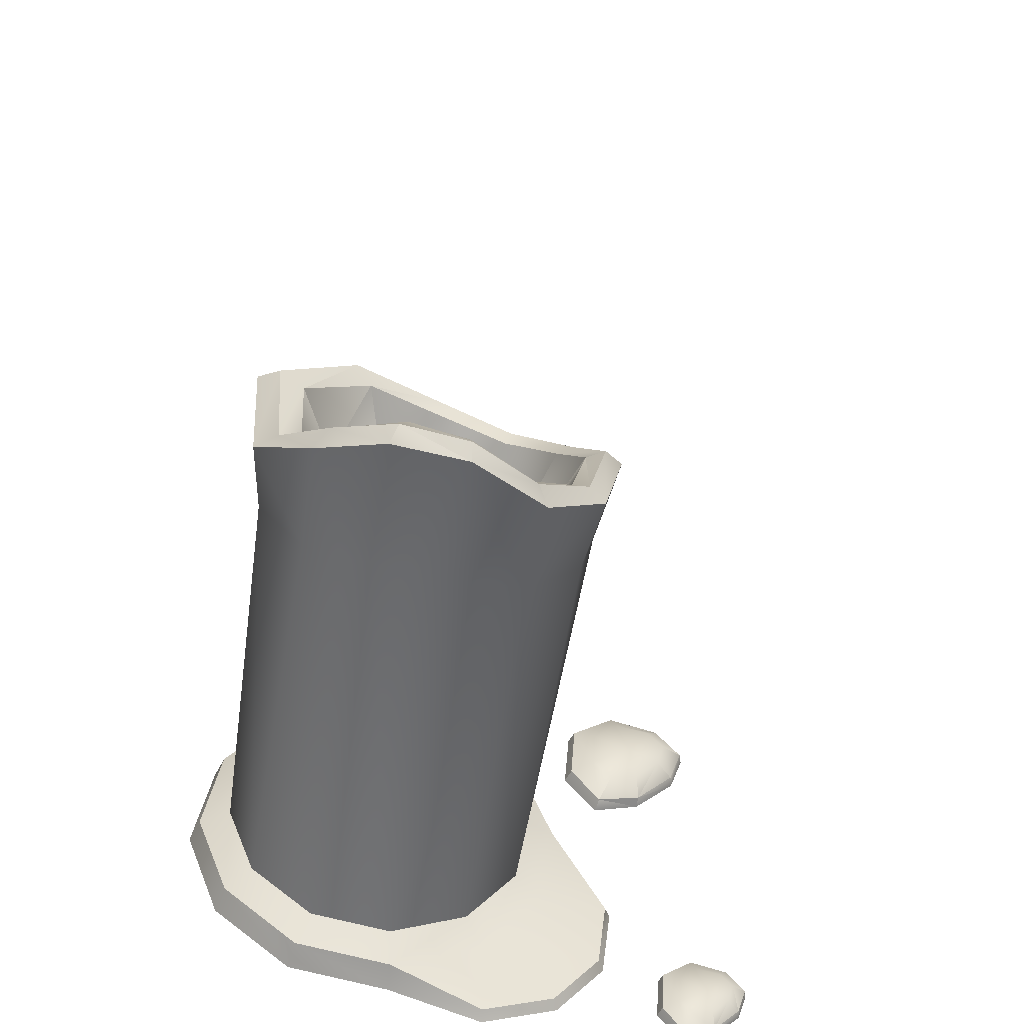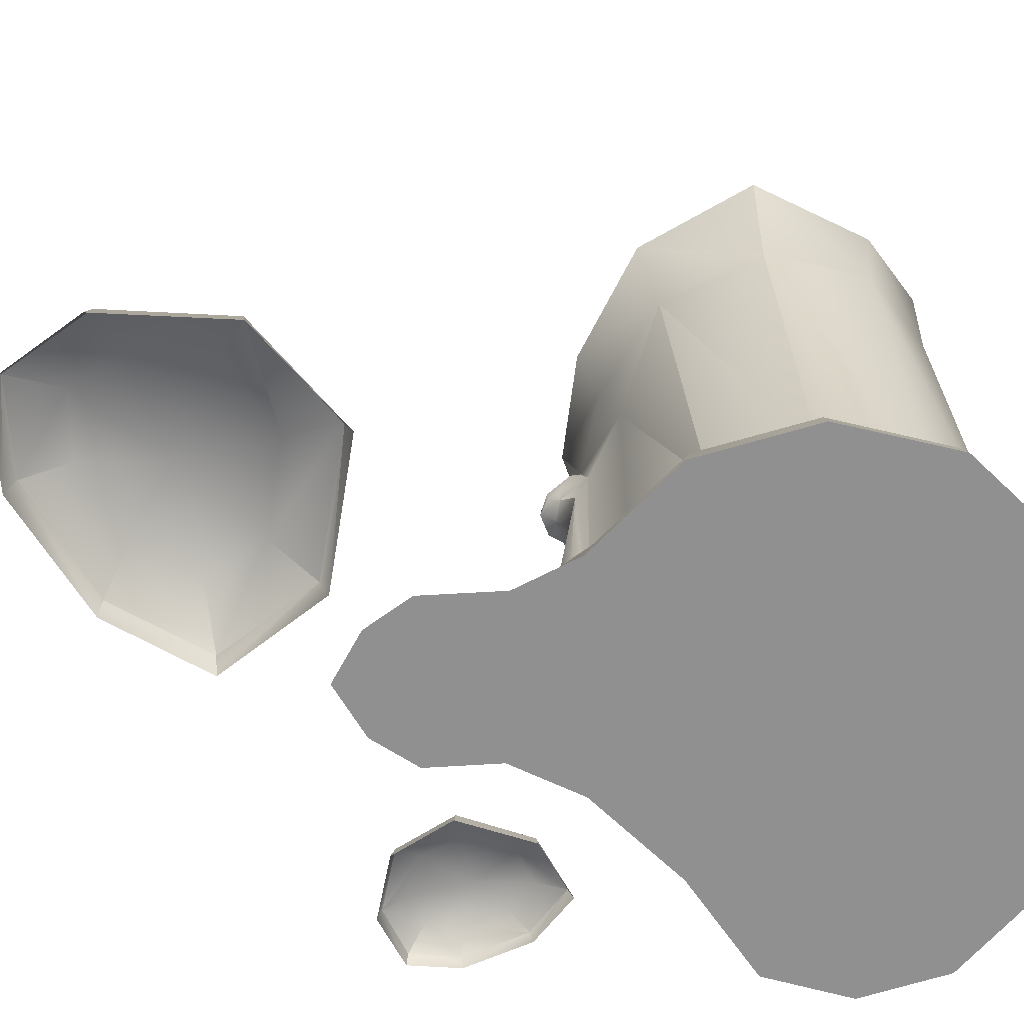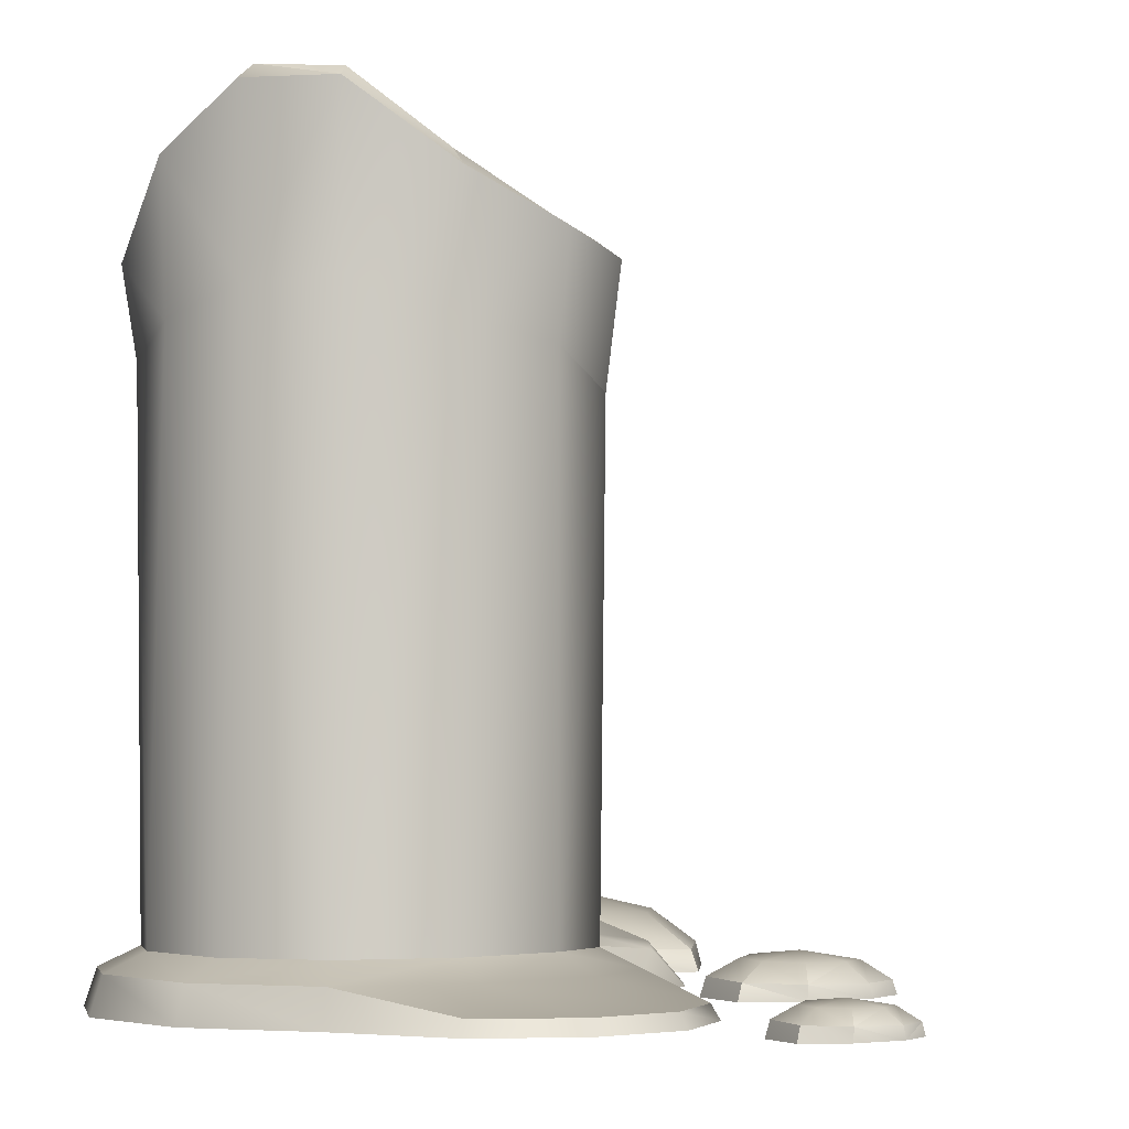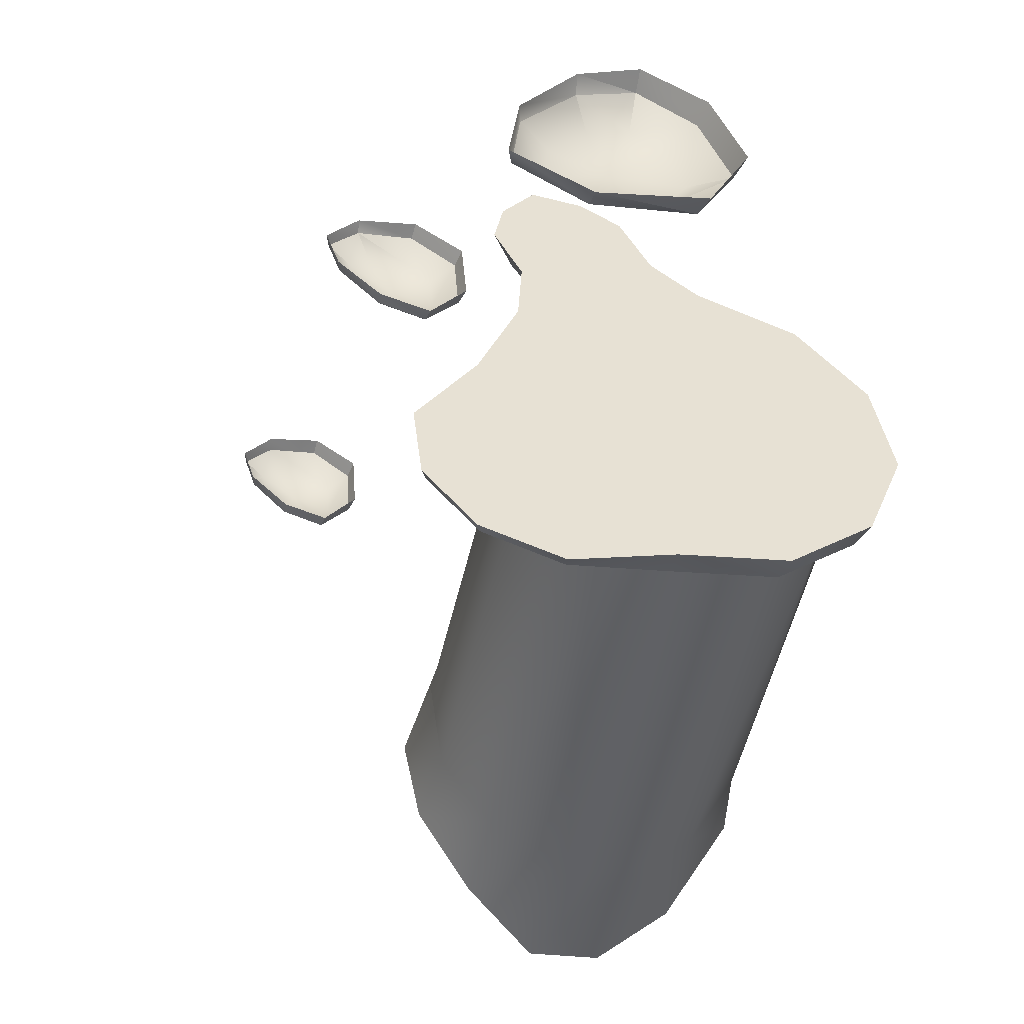
<metadata>
{"format":"obj","ext":"obj","renderer":"f3d","projection":"perspective","resolution":1024,"background":"white","views":[{"elev":-53.1,"azim":170.9,"up":"+Z"},{"elev":-65.8,"azim":67.6,"up":"+Y"},{"elev":-3.6,"azim":-169.1,"up":"+Y"},{"elev":-49.6,"azim":-12.0,"up":"+Z"}]}
</metadata>
<code>
o Default
v -0.02192 0.01508 -0.06288
v -0.01134 0.01555 -0.03621
v -0.01132 0.1049 -0.03762
v 0.03954 0.1083 -0.01485
v 0.06429 0.1407 -0.01793
v 0.03549 0.1303 -0.01102
v 0.08905 0.000456 -0.1101
v 0.1021 0.000456 -0.07671
v 0.03326 0.000456 -0.06912
v 0.06114 0.000456 -0.1326
v 0.02569 0.000456 -0.138
v -0.00764 0.000456 -0.1249
v -0.02991 0.000456 -0.09688
v -0.03543 0.000456 -0.06158
v -0.02227 0.000456 -0.02836
v 0.07401 0.000456 -0.01356
v 0.04079 0.000456 -0.000589
v 0.09646 0.000456 -0.04133
v 0.07148 0.1697 -0.07251
v 0.06129 0.1778 -0.09182
v 0.02973 0.1318 -0.0654
v 0.04593 0.1885 -0.1009
v 0.02851 0.1864 -0.1013
v 0.01116 0.1741 -0.09356
v -0.002242 0.1682 -0.07851
v -0.006927 0.1621 -0.05966
v -0.001321 0.1488 -0.04185
v 0.01285 0.1429 -0.02928
v 0.03177 0.1444 -0.02438
v 0.05233 0.1525 -0.02954
v 0.0695 0.1606 -0.04724
v 0.004914 0.1506 -0.01244
v 0.003121 0.1249 -0.01948
v 0.00717 0.1257 -0.01502
v 0.01202 0.125 -0.01501
v -0.000804 0.09887 -0.02378
v 3.1e-05 0.1083 -0.01711
v 0.02204 0.09886 -0.01218
v 0.01696 0.1084 -0.009188
v 7.9e-05 0.1025 -0.009678
v 3.5e-05 0.1006 -0.01391
v 0.00091 0.09957 -0.009147
v 0.01117 0.09951 -0.004443
v 0.01445 0.1004 -0.006488
v 0.0115 0.1025 -0.004196
v 0.06589 0.01587 -0.02437
v -0.0228 0.1485 -0.05933
v -0.01448 0.1307 -0.03345
v 0.03925 0.01558 -0.01397
v 0.001524 0.09715 -0.0131
v 0.01322 0.09721 -0.00733
v 0.03061 0.132 -0.06893
v 0.02718 0.1318 -0.06948
v 0.02906 0.1318 -0.07019
v 0.02939 0.1317 -0.07217
v 0.03016 0.1721 -0.06054
v 0.03359 0.1723 -0.05998
v 0.03204 0.1721 -0.06125
v 0.03237 0.172 -0.06322
v 0.03492 0.01791 0.07839
v 0.007572 0.01678 0.07233
v 0.0161 0.02175 0.1019
v -0.009077 0.01629 0.08322
v -0.00688 0.01667 0.1042
v 0.008893 0.01755 0.1241
v 0.0266 0.01834 0.1323
v 0.041 0.01875 0.1222
v 0.04776 0.01869 0.09942
v -0.05051 0.01041 -0.0054
v -0.04951 0.01025 -0.01978
v -0.06402 0.01203 -0.01313
v -0.0563 0.00988 -0.02742
v -0.06678 0.009516 -0.0247
v -0.07572 0.009305 -0.01516
v -0.07853 0.009331 -0.00553
v -0.07233 0.009659 0.001031
v -0.06023 0.01015 0.002734
v -0.07821 0.007885 -0.1251
v -0.07751 0.007774 -0.135
v -0.08757 0.009013 -0.1304
v -0.08222 0.00752 -0.1403
v -0.08949 0.007267 -0.1384
v -0.09569 0.007121 -0.1318
v -0.09764 0.007139 -0.1251
v -0.09334 0.007367 -0.1206
v -0.08495 0.007705 -0.1194
v 0.002458 0.1615 -0.1072
v 0.001349 0.196 -0.109
v 0.02792 0.1703 -0.1164
v 0.02808 0.216 -0.118
v 0.08783 0.1478 -0.04106
v 0.09073 0.1565 -0.07506
v 0.09693 0.1816 -0.03661
v 0.09465 0.1809 -0.07582
v -0.01262 0.1688 -0.03501
v -0.01795 0.1601 -0.03149
v 0.007095 0.1591 -0.01776
v 0.008086 0.1979 -0.0988
v 0.02851 0.2161 -0.1066
v 0.004957 0.2008 -0.1037
v 0.02848 0.2192 -0.1122
v 0.08959 0.1872 -0.03953
v 0.08695 0.1861 -0.07503
v 0.08104 0.1838 -0.0432
v 0.07948 0.1829 -0.07419
v -0.007353 0.1679 -0.03892
v 0.009239 0.1586 -0.02362
v -0.005908 0.01026 -0.1223
v 0.000381 0.0154 -0.1137
v 0.02599 0.01005 -0.1349
v 0.02714 0.01514 -0.1243
v 0.09369 0.01034 -0.04241
v 0.09916 0.009848 -0.07627
v 0.08391 0.01563 -0.04663
v 0.08851 0.01504 -0.07503
v -0.03053 0.000456 0.01451
v -0.02219 0.01031 0.01198
v -0.02099 0.000456 -0.005011
v -0.0152 0.006708 -0.00459
v -0.02719 0.01043 -0.09554
v -0.04958 0.00442 -0.1175
v -0.03302 0.00438 -0.1373
v 0.0211 0.005841 0.0098
v 0.04043 0.01026 -0.003459
v 0.01697 0.01259 -0.002278
v 0.01216 0.01002 0.02713
v -0.01919 0.01181 0.02353
v -0.003959 0.01559 -0.003084
v -0.004698 0.01269 -0.01178
v 0.01767 0.01637 -0.01256
v 0.01363 0.02543 -0.007966
v 0.01853 0.09006 -0.009652
v 0.02701 0.1389 -0.06944
v 0.03044 0.1392 -0.06889
v 0.02757 0.1456 -0.06782
v 0.03099 0.1458 -0.06727
v 0.02959 0.1584 -0.0626
v 0.0318 0.1583 -0.06529
v 0.02856 0.152 -0.06524
v 0.03077 0.1519 -0.06793
v 0.001536 0.000456 0.1377
v 0.002853 0.008456 0.1357
v -0.02145 0.000456 0.1053
v -0.01976 0.007167 0.1053
v -0.06803 0.000456 -0.03227
v -0.08274 0.000456 -0.01811
v -0.06809 0.004574 -0.03129
v -0.08184 0.004239 -0.01747
v -0.09036 0.000456 -0.1437
v -0.1006 0.000456 -0.1339
v -0.0904 0.003841 -0.143
v -0.09993 0.003608 -0.1334
v 0.05348 0.2168 -0.1153
v 0.05294 0.1691 -0.114
v 0.06829 0.1718 -0.01059
v -0.02042 0.1855 -0.05918
v -0.02671 0.181 -0.05884
v 0.04836 0.2189 -0.1055
v 0.05098 0.221 -0.1103
v 0.05849 0.1741 -0.02183
v 0.06394 0.1775 -0.01534
v -0.01413 0.1825 -0.05992
v 0.05992 0.01007 -0.1298
v 0.05562 0.01511 -0.1199
v 0.07219 0.01057 -0.01586
v -0.01987 0.01036 -0.03
v -0.03248 0.009878 -0.06178
v -0.007812 0.000456 -0.1481
v -0.03449 0.000456 -0.1392
v 0.00703 0.11 -0.009866
v 0.001093 0.01633 -0.02021
v 0.000467 0.02534 -0.01414
v -0.007364 0.000456 -0.01018
v -0.02756 0.000456 0.03023
v -0.005983 0.000456 -0.002917
v 0.009341 0.08774 -0.01176
v 0.005601 0.03085 -0.006113
v 0.02922 0.1388 -0.07213
v 0.03199 0.1522 -0.06469
v 0.03302 0.1586 -0.06205
v -0.02328 0.006594 0.07361
v -0.02563 0.000456 0.07205
v -0.05143 0.000456 -0.03693
v -0.05227 0.005123 -0.03549
v -0.07885 0.000456 -0.1469
v -0.07943 0.004221 -0.1459
v -0.01748 0.01557 -0.09121
v -0.01652 0.157 -0.08616
v 0.07522 0.163 -0.1009
v 0.07634 0.2022 -0.1025
v 0.03477 0.1558 -0.004847
v -0.01963 0.1846 -0.08718
v -0.01381 0.1885 -0.08443
v 0.07112 0.2084 -0.09896
v 0.06602 0.2069 -0.0955
v 0.03192 0.1617 -0.01667
v 0.03337 0.1632 -0.009904
v -0.00824 0.186 -0.08196
v 0.08663 0.01029 -0.1082
v 0.07804 0.01531 -0.1018
v -0.05177 0.000456 -0.1186
v -0.05508 0.000456 -0.09189
v -0.05275 0.004401 -0.0919
v -0.007414 0.00448 -0.1458
v 0.00253 0.023 0.003339
v 0.000615 0.000456 0.005178
v 0.004495 0.000456 -0.003642
v -0.01676 0.000456 0.04464
v 0.000508 0.000456 0.04282
v 0.01069 0.000456 0.004442
v 0.005167 0.1031 -0.004853
v 0.005983 0.09944 -0.004306
v 0.000201 0.08977 -0.01852
v 0.03243 0.1649 -0.06349
v 0.03023 0.165 -0.0608
v 0.006521 0.000456 0.05393
v 0.005682 0.00747 0.05663
v -0.03979 0.000456 -0.02195
v -0.04145 0.005724 -0.02205
v -0.07078 0.000456 -0.1365
v -0.07193 0.004638 -0.1366
v 0.01705 0.000456 0.000615
v -0.01117 0.01235 0.03373
v 0.001611 0.01165 0.0326
v 0.009851 0.01553 0.002962
v 0.00737 0.09575 -0.00871
v 0.02977 0.1455 -0.07051
v 0.03365 0.1653 -0.06025
v 0.05004 0.000456 0.06411
v 0.04752 0.009205 0.06606
v -0.04167 0.000456 0.000966
v -0.04308 0.005966 -4.5e-05
v -0.07208 0.000456 -0.1206
v -0.07305 0.004806 -0.1213
v 0.06707 0.000456 0.09868
v 0.06415 0.01029 0.09868
v -0.05795 0.000456 0.01226
v -0.0584 0.00553 0.0109
v -0.08337 0.000456 -0.1128
v -0.08368 0.004504 -0.1138
v 0.01434 0.000456 0.03442
v 0.0542 0.000456 0.135
v 0.05204 0.01031 0.1331
v -0.07736 0.000456 0.008477
v -0.0768 0.004775 0.00736
v -0.09682 0.000456 -0.1154
v -0.09644 0.00398 -0.1162
v 0.02485 0.000456 0.01267
v 0.0274 0.000456 0.1511
v 0.02771 0.009585 0.1484
v -0.08759 0.000456 -0.003927
v -0.0864 0.004252 -0.003857
v -0.1039 0.000456 -0.124
v -0.1031 0.003617 -0.124
f 1 2 3
f 4 5 6
f 7 8 9
f 10 7 9
f 11 10 9
f 12 11 9
f 13 12 9
f 14 13 9
f 15 14 9
f 16 17 9
f 18 16 9
f 8 18 9
f 19 20 21
f 20 22 21
f 22 23 21
f 23 24 21
f 24 25 21
f 25 26 21
f 26 27 21
f 27 28 21
f 28 29 21
f 29 30 21
f 30 31 21
f 31 19 21
f 32 33 34
f 34 35 32
f 33 36 37
f 38 35 39
f 40 41 42
f 43 44 45
f 4 46 5
f 47 3 48
f 1 3 47
f 49 46 4
f 42 41 50
f 51 44 43
f 52 53 54
f 55 52 54
f 53 55 54
f 56 57 58
f 57 59 58
f 59 56 58
f 60 61 62
f 61 63 62
f 63 64 62
f 64 65 62
f 65 66 62
f 66 67 62
f 67 68 62
f 68 60 62
f 69 70 71
f 70 72 71
f 72 73 71
f 73 74 71
f 74 75 71
f 75 76 71
f 76 77 71
f 77 69 71
f 78 79 80
f 79 81 80
f 81 82 80
f 82 83 80
f 83 84 80
f 84 85 80
f 85 86 80
f 86 78 80
f 36 33 3
f 48 3 33
f 87 88 89
f 90 89 88
f 91 92 93
f 94 93 92
f 95 96 97
f 32 97 96
f 98 99 100
f 101 100 99
f 102 103 104
f 105 104 103
f 106 107 27
f 28 27 107
f 108 109 110
f 111 110 109
f 112 113 114
f 115 114 113
f 116 117 118
f 119 118 117
f 120 108 121
f 122 121 108
f 123 124 125
f 125 126 123
f 127 128 117
f 129 117 128
f 130 49 38
f 4 38 49
f 131 130 132
f 38 132 130
f 38 39 44
f 45 44 39
f 133 134 135
f 136 135 134
f 137 138 139
f 140 139 138
f 141 142 143
f 144 143 142
f 142 65 144
f 64 144 65
f 145 146 147
f 148 147 146
f 148 74 147
f 73 147 74
f 149 150 151
f 152 151 150
f 152 83 151
f 82 151 83
f 153 154 90
f 89 90 154
f 5 91 155
f 93 155 91
f 156 157 95
f 96 95 157
f 99 158 101
f 159 101 158
f 160 161 104
f 102 104 161
f 162 106 26
f 27 26 106
f 110 111 163
f 164 163 111
f 165 112 46
f 114 46 112
f 15 166 14
f 167 14 166
f 11 12 168
f 169 168 12
f 37 170 33
f 34 33 170
f 171 129 172
f 128 172 129
f 118 15 173
f 173 116 118
f 174 116 175
f 173 175 116
f 176 177 132
f 131 132 177
f 132 38 51
f 44 51 38
f 133 178 53
f 55 53 178
f 140 138 179
f 180 179 138
f 144 181 143
f 182 143 181
f 181 144 63
f 64 63 144
f 183 145 184
f 147 184 145
f 184 147 72
f 73 72 147
f 185 149 186
f 151 186 149
f 186 151 81
f 82 81 151
f 1 47 187
f 188 187 47
f 189 154 190
f 153 190 154
f 6 5 191
f 155 191 5
f 157 156 192
f 193 192 156
f 194 159 195
f 158 195 159
f 196 197 160
f 161 160 197
f 198 162 25
f 26 25 162
f 199 163 200
f 164 200 163
f 165 46 124
f 49 124 46
f 201 202 121
f 203 121 202
f 110 11 204
f 168 204 11
f 172 128 177
f 205 177 128
f 206 175 207
f 173 207 175
f 166 15 119
f 118 119 15
f 208 206 209
f 210 209 206
f 211 212 45
f 43 45 212
f 176 213 177
f 172 177 213
f 39 170 45
f 211 45 170
f 55 178 52
f 134 52 178
f 180 137 179
f 139 179 137
f 214 215 59
f 56 59 215
f 216 182 217
f 181 217 182
f 217 181 61
f 63 61 181
f 218 183 219
f 184 219 183
f 219 184 70
f 72 70 184
f 220 185 221
f 186 221 185
f 221 186 79
f 81 79 186
f 87 109 188
f 187 188 109
f 9 17 207
f 222 207 17
f 92 189 94
f 190 94 189
f 191 32 6
f 35 6 32
f 100 88 193
f 192 193 88
f 103 194 105
f 195 105 194
f 107 97 196
f 197 196 97
f 98 198 24
f 25 24 198
f 113 199 115
f 200 115 199
f 124 49 125
f 130 125 49
f 201 121 169
f 122 169 121
f 110 204 108
f 122 108 204
f 208 223 174
f 127 174 223
f 174 127 116
f 117 116 127
f 129 166 119
f 129 119 117
f 223 224 205
f 225 205 224
f 212 211 42
f 40 42 211
f 172 213 171
f 36 171 213
f 176 132 226
f 51 226 132
f 134 133 52
f 53 52 133
f 139 140 135
f 227 135 140
f 57 228 59
f 214 59 228
f 229 216 230
f 217 230 216
f 217 61 230
f 60 230 61
f 231 218 232
f 219 232 218
f 219 70 232
f 69 232 70
f 233 220 234
f 221 234 220
f 221 79 234
f 78 234 79
f 109 87 111
f 89 111 87
f 92 91 115
f 114 115 91
f 9 207 15
f 173 15 207
f 33 32 48
f 96 48 32
f 101 90 100
f 88 100 90
f 103 102 94
f 93 94 102
f 95 97 106
f 107 106 97
f 99 98 23
f 24 23 98
f 104 105 31
f 19 31 105
f 129 171 166
f 2 166 171
f 168 169 204
f 122 204 169
f 18 8 112
f 113 112 8
f 167 203 14
f 202 14 203
f 224 223 209
f 208 209 223
f 206 207 210
f 222 210 207
f 208 174 206
f 175 206 174
f 213 176 50
f 226 50 176
f 227 140 136
f 179 136 140
f 57 56 228
f 215 228 56
f 235 229 236
f 230 236 229
f 230 60 236
f 68 236 60
f 231 232 237
f 238 237 232
f 232 69 238
f 77 238 69
f 233 234 239
f 240 239 234
f 234 78 240
f 86 240 78
f 164 111 154
f 89 154 111
f 91 5 114
f 46 114 5
f 48 96 47
f 157 47 96
f 153 90 159
f 101 159 90
f 93 102 155
f 161 155 102
f 95 106 156
f 162 156 106
f 158 99 22
f 23 22 99
f 104 31 160
f 30 160 31
f 166 2 167
f 1 167 2
f 10 11 163
f 110 163 11
f 16 18 165
f 112 165 18
f 14 202 13
f 201 13 202
f 225 131 205
f 177 205 131
f 126 224 241
f 209 241 224
f 128 127 205
f 223 205 127
f 171 36 2
f 3 2 36
f 37 40 170
f 211 170 40
f 226 51 212
f 43 212 51
f 179 139 136
f 135 136 139
f 138 137 214
f 215 214 137
f 242 235 243
f 236 243 235
f 236 68 243
f 67 243 68
f 237 238 244
f 245 244 238
f 238 77 245
f 76 245 77
f 239 240 246
f 247 246 240
f 240 86 247
f 85 247 86
f 189 92 200
f 115 200 92
f 38 4 35
f 6 35 4
f 188 192 87
f 88 87 192
f 194 103 190
f 94 190 103
f 32 191 97
f 197 97 191
f 198 98 193
f 100 193 98
f 195 20 105
f 19 105 20
f 196 29 107
f 28 107 29
f 120 187 108
f 109 108 187
f 7 199 8
f 113 8 199
f 241 248 126
f 123 126 248
f 12 13 169
f 201 169 13
f 222 17 248
f 222 248 241
f 224 126 225
f 125 225 126
f 37 36 40
f 41 40 36
f 136 134 227
f 178 227 134
f 137 180 215
f 228 215 180
f 249 250 141
f 142 141 250
f 250 66 142
f 65 142 66
f 251 252 146
f 148 146 252
f 252 75 148
f 74 148 75
f 253 254 150
f 152 150 254
f 254 84 152
f 83 152 84
f 200 164 189
f 154 189 164
f 47 157 188
f 192 188 157
f 159 194 153
f 190 153 194
f 191 155 197
f 161 197 155
f 156 162 193
f 198 193 162
f 158 22 195
f 20 195 22
f 160 30 196
f 29 196 30
f 120 167 187
f 1 187 167
f 7 10 199
f 163 199 10
f 16 165 17
f 124 17 165
f 167 120 203
f 121 203 120
f 39 35 170
f 34 170 35
f 130 131 125
f 225 125 131
f 124 123 17
f 248 17 123
f 209 210 241
f 222 241 210
f 36 213 41
f 50 41 213
f 212 42 226
f 50 226 42
f 178 133 227
f 135 227 133
f 228 180 214
f 138 214 180
f 242 243 249
f 250 249 243
f 250 243 66
f 67 66 243
f 244 245 251
f 252 251 245
f 252 245 75
f 76 75 245
f 246 247 253
f 254 253 247
f 254 247 84
f 85 84 247

</code>
